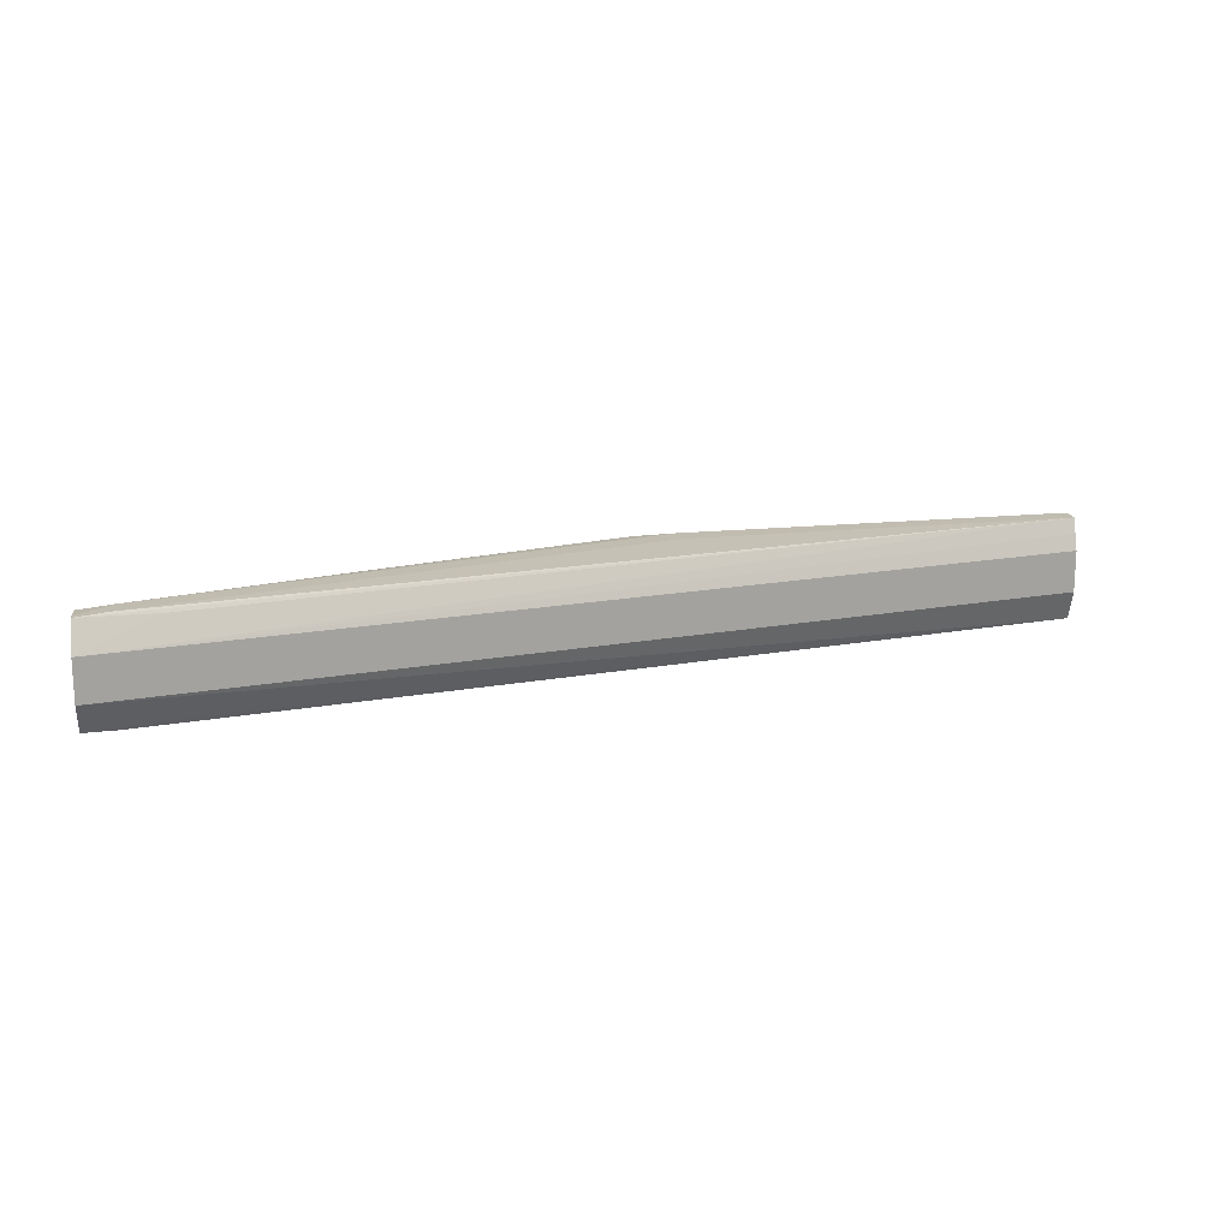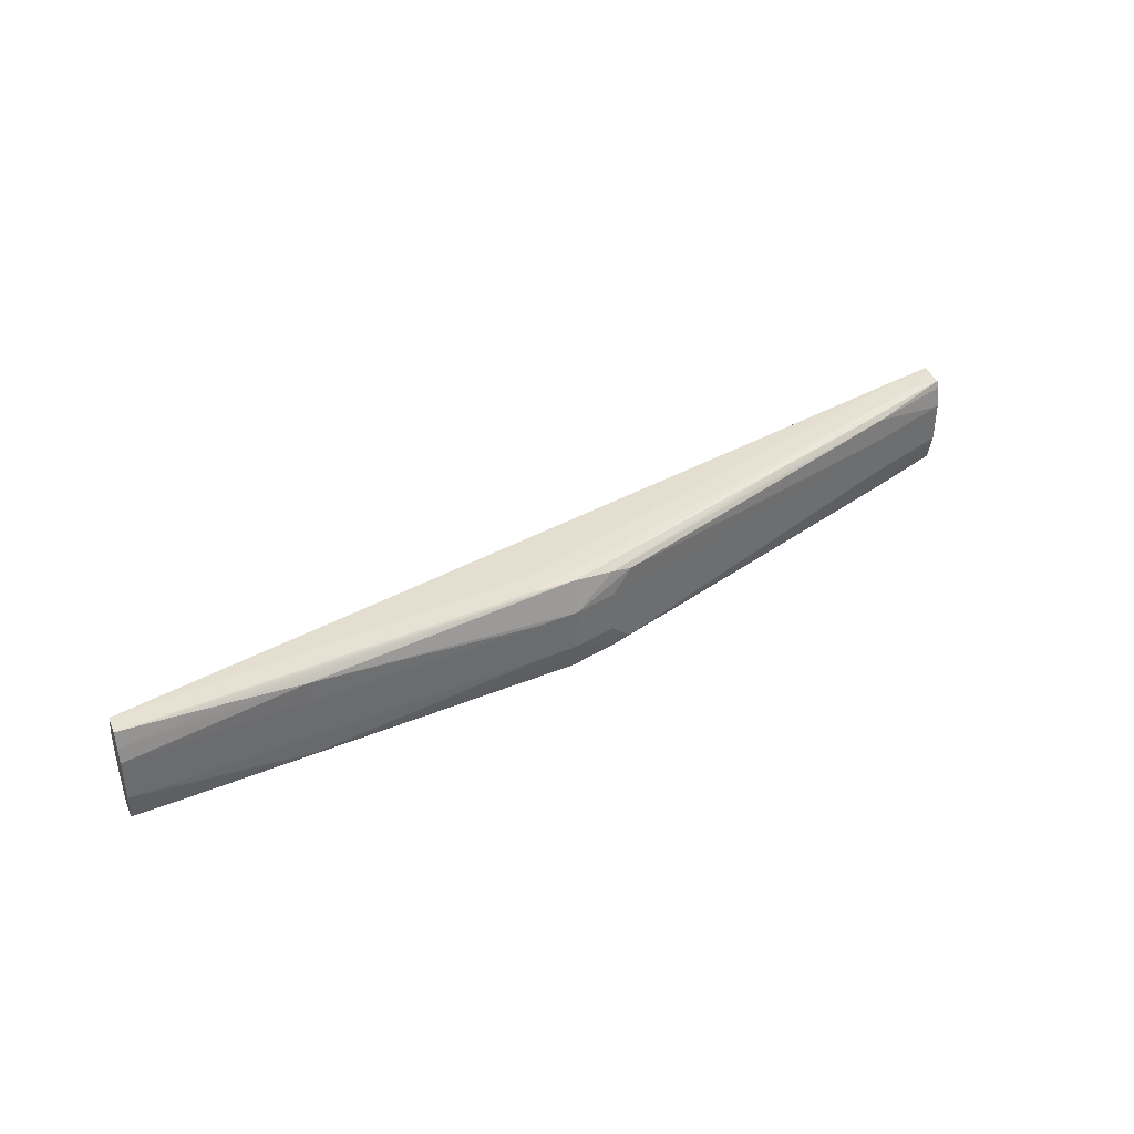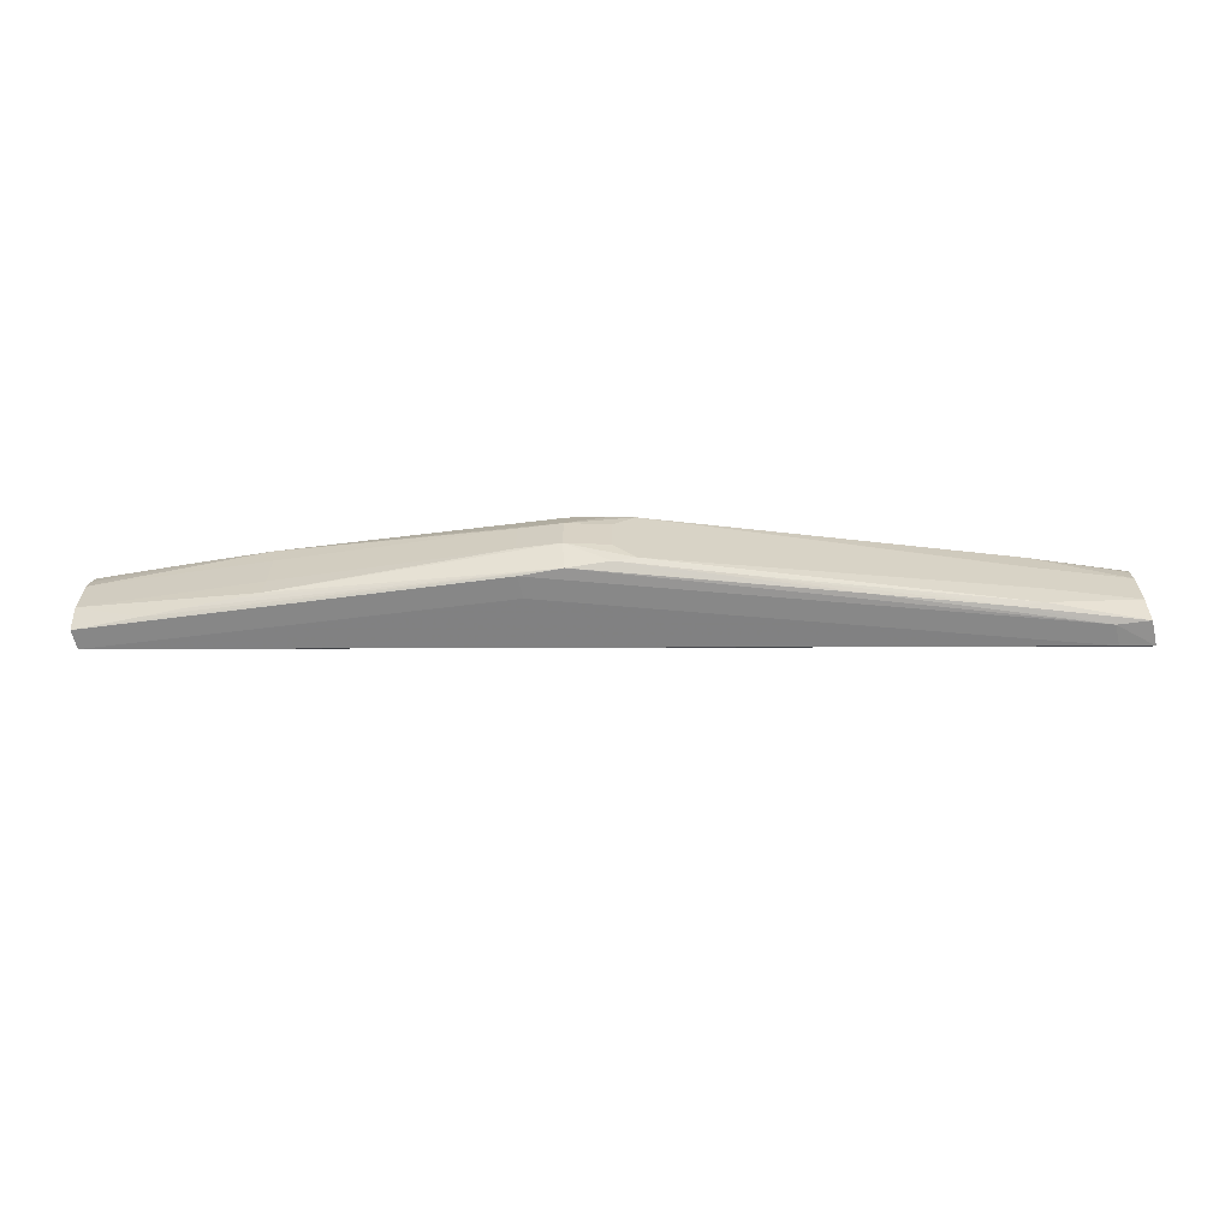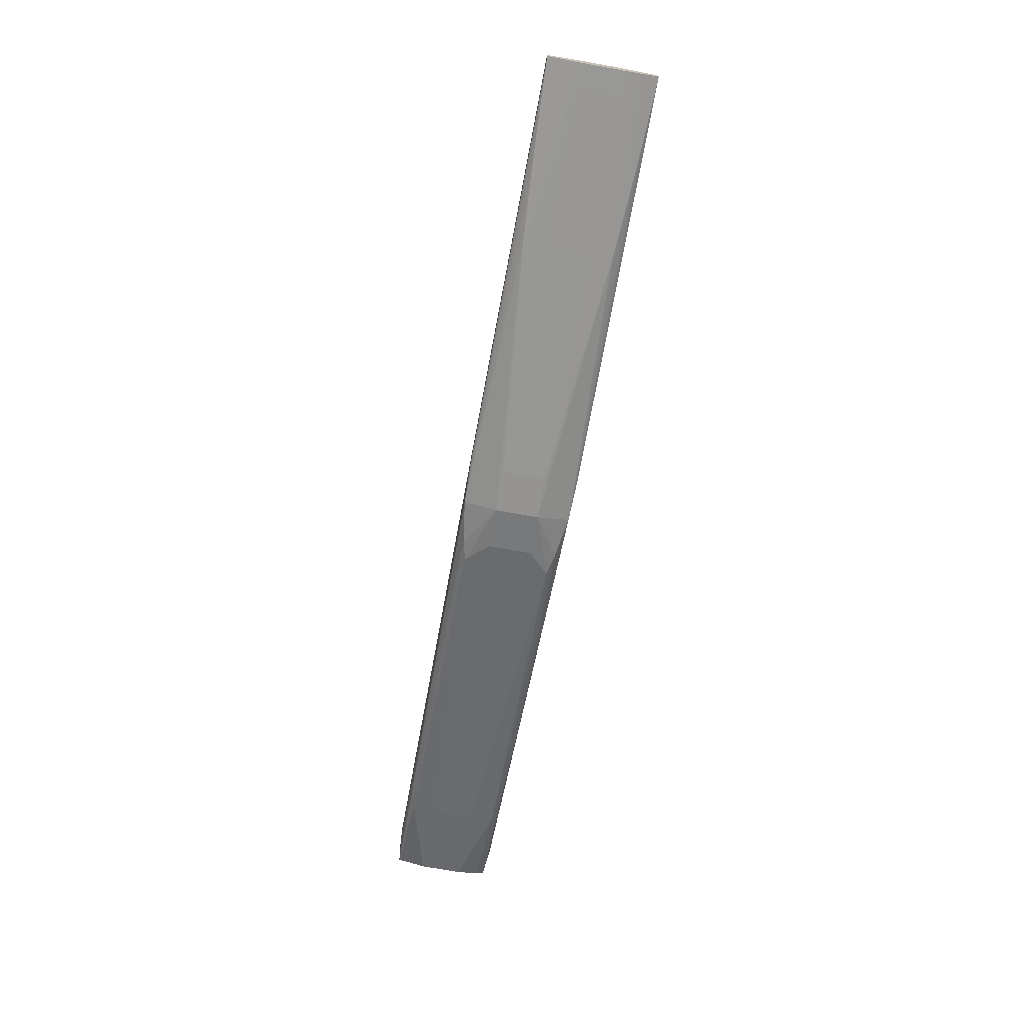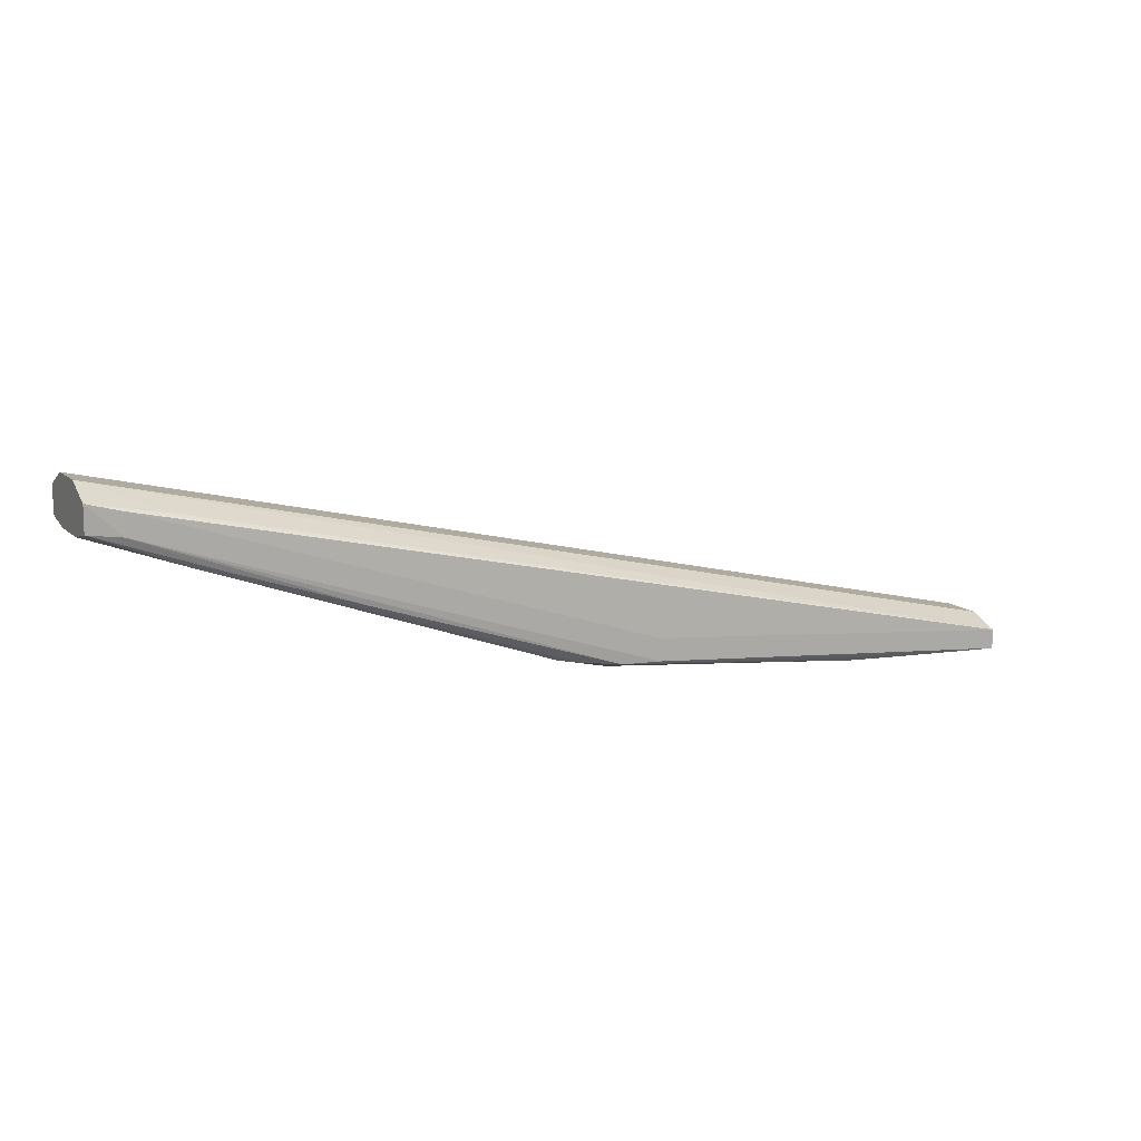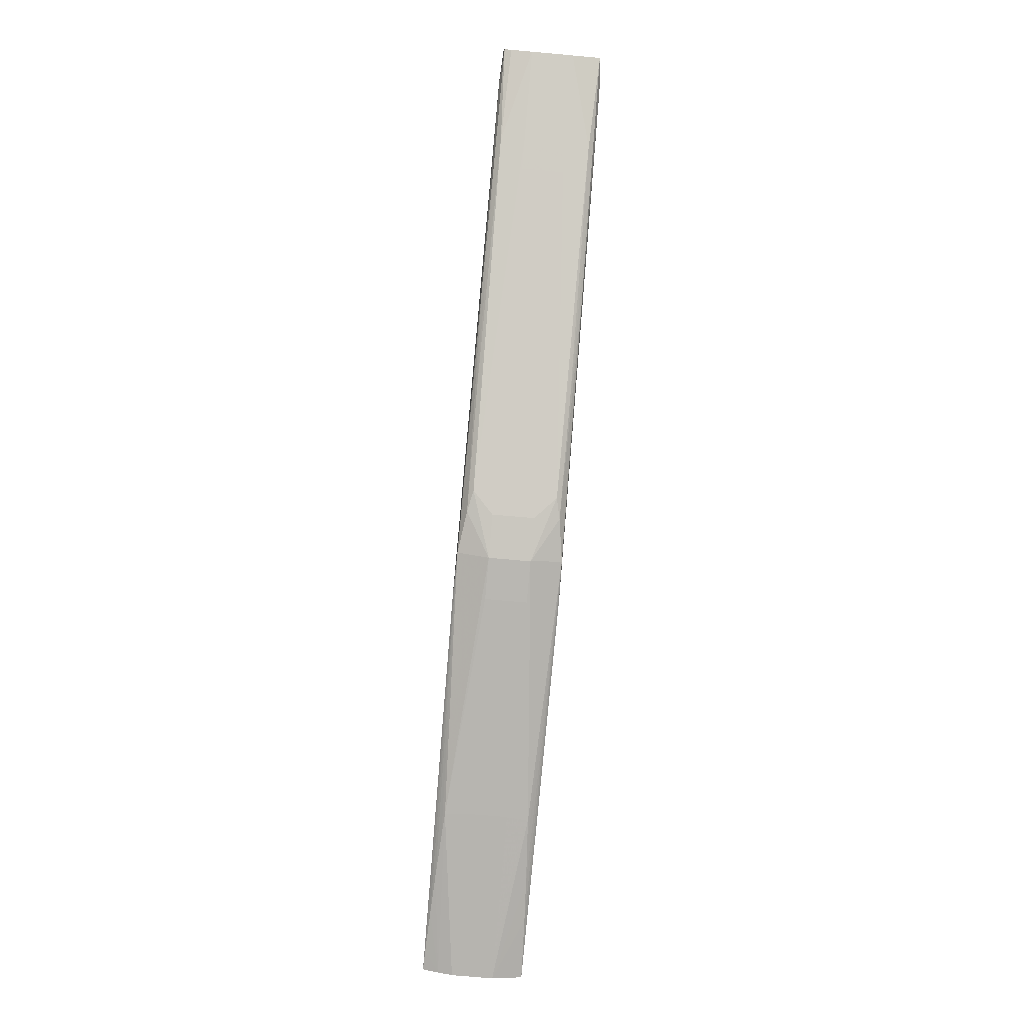
<metadata>
{"format":"obj","ext":"obj","renderer":"f3d","projection":"perspective","resolution":1024,"background":"white","views":[{"elev":16.5,"azim":-7.8,"up":"+Y"},{"elev":38.8,"azim":157.8,"up":"+Y"},{"elev":-62.7,"azim":-166.8,"up":"+Y"},{"elev":-73.0,"azim":79.8,"up":"+Z"},{"elev":12.8,"azim":-27.9,"up":"+Z"},{"elev":-76.1,"azim":-95.1,"up":"+Z"}]}
</metadata>
<code>
v -0.05159 0.2401 -0.5522
v -0.05159 0.2517 -0.5522
v -0.1133 0.2401 -0.5469
v -0.1133 0.2517 -0.5469
v -0.1133 0.2311 -0.5437
v -0.1133 0.2311 -0.5375
v -0.1133 0.2607 -0.5437
v -0.1133 0.2607 -0.5375
v -0.1422 0.2575 -0.5405
v -0.1422 0.2343 -0.5405
v -0.1942 0.2318 -0.5197
v -0.1942 0.26 -0.5197
v -0.1684 0.2329 -0.53
v -0.1684 0.2589 -0.53
v -0.05099 0.2576 -0.5521
v -0.05099 0.2342 -0.5521
v -0.1596 0.2602 -0.5315
v -0.1596 0.2316 -0.5315
v -0.04398 0.2337 -0.5524
v -0.04398 0.2581 -0.5524
v -0.2024 0.2331 -0.5182
v -0.2024 0.2587 -0.5182
v -0.0324 0.2588 -0.5529
v -0.0324 0.233 -0.5529
v -0.1364 0.2401 -0.5425
v -0.1364 0.2517 -0.5425
v -0.1364 0.2331 -0.5415
v -0.1364 0.2588 -0.5415
v -0.2521 0.2603 -0.4974
v -0.2521 0.2603 -0.4914
v -0.2521 0.2316 -0.4974
v -0.2521 0.2316 -0.4914
v -0.2405 0.2329 -0.4931
v -0.2405 0.2589 -0.4931
v -0.2371 0.2401 -0.5067
v -0.2371 0.2517 -0.5067
v -0.02085 0.2401 -0.5547
v -0.02085 0.2517 -0.5547
v -0.02085 0.2594 -0.5534
v -0.02085 0.2324 -0.5534
v -0.00928 0.2401 -0.5556
v -0.00928 0.2517 -0.5556
v -0.00928 0.2599 -0.5538
v -0.00928 0.2319 -0.5538
v -0.1249 0.2401 -0.5457
v -0.1249 0.2517 -0.5457
v -0.1249 0.2604 -0.5431
v -0.1249 0.2314 -0.5431
v -0.2289 0.2401 -0.5096
v -0.2289 0.2517 -0.5096
v -0.2289 0.2597 -0.5077
v -0.2289 0.2321 -0.5077
v -0.261 0.2401 -0.4849
v -0.261 0.2401 -0.498
v -0.261 0.2517 -0.4849
v -0.261 0.2517 -0.498
v -0.261 0.2598 -0.4904
v -0.261 0.2598 -0.489
v -0.261 0.2576 -0.4968
v -0.261 0.2323 -0.4961
v -0.261 0.2595 -0.4961
v -0.261 0.2321 -0.489
v -0.2363 0.2583 -0.5064
v -0.2363 0.2335 -0.5064
v -0.00343 0.2401 -0.5561
v -0.00343 0.2401 -0.5452
v -0.00343 0.2517 -0.5561
v -0.00343 0.2517 -0.5452
v -0.00343 0.2557 -0.5552
v -0.00343 0.256 -0.5469
v -0.00343 0.2601 -0.5541
v -0.00343 0.2601 -0.5486
v -0.00343 0.2317 -0.5541
v -0.00343 0.2317 -0.5486
f 65 67 69
f 65 69 71
f 65 71 72
f 65 72 70
f 65 70 68
f 65 68 66
f 65 66 74
f 65 74 73
f 65 73 44
f 65 44 40
f 65 40 24
f 65 24 19
f 65 19 16
f 65 16 41
f 65 41 42
f 65 42 67
f 67 42 15
f 67 15 69
f 73 74 6
f 73 6 5
f 73 5 48
f 73 48 44
f 44 48 40
f 40 48 24
f 24 48 19
f 19 48 16
f 16 1 37
f 16 37 41
f 16 48 45
f 16 45 3
f 16 3 1
f 41 37 38
f 41 38 42
f 69 15 20
f 69 20 23
f 69 23 39
f 69 39 43
f 69 43 71
f 42 38 15
f 15 38 2
f 15 2 4
f 15 4 46
f 15 46 47
f 15 47 20
f 74 66 53
f 74 53 33
f 74 33 62
f 74 62 32
f 74 32 6
f 5 6 32
f 5 32 31
f 5 31 48
f 48 27 45
f 48 31 11
f 48 11 18
f 48 18 27
f 1 2 38
f 1 38 37
f 1 3 4
f 1 4 2
f 45 46 4
f 45 4 3
f 45 27 10
f 45 10 25
f 45 25 26
f 45 26 46
f 20 47 23
f 23 47 39
f 39 47 43
f 43 47 71
f 71 47 7
f 71 7 8
f 71 8 72
f 46 26 9
f 46 9 28
f 46 28 47
f 47 28 17
f 47 17 12
f 47 12 29
f 47 29 7
f 66 68 55
f 66 55 53
f 53 55 58
f 53 58 57
f 53 57 61
f 53 61 59
f 53 59 56
f 53 56 54
f 53 54 60
f 53 60 62
f 53 62 33
f 62 60 31
f 62 31 32
f 31 60 52
f 31 52 11
f 27 18 11
f 27 11 13
f 27 13 10
f 11 52 13
f 10 13 21
f 10 21 64
f 10 64 35
f 10 35 49
f 10 49 25
f 25 49 50
f 25 50 26
f 72 8 30
f 72 30 58
f 72 58 34
f 72 34 55
f 72 55 70
f 7 29 30
f 7 30 8
f 26 50 9
f 9 50 36
f 9 36 63
f 9 63 22
f 9 22 14
f 9 14 28
f 28 14 12
f 28 12 17
f 12 14 51
f 12 51 29
f 29 51 61
f 29 61 57
f 29 57 58
f 29 58 30
f 68 70 55
f 55 34 58
f 60 54 64
f 60 64 52
f 52 64 21
f 52 21 13
f 64 54 35
f 35 36 50
f 35 50 49
f 35 54 56
f 35 56 36
f 36 56 63
f 63 56 59
f 63 59 61
f 63 61 51
f 63 51 22
f 22 51 14

</code>
